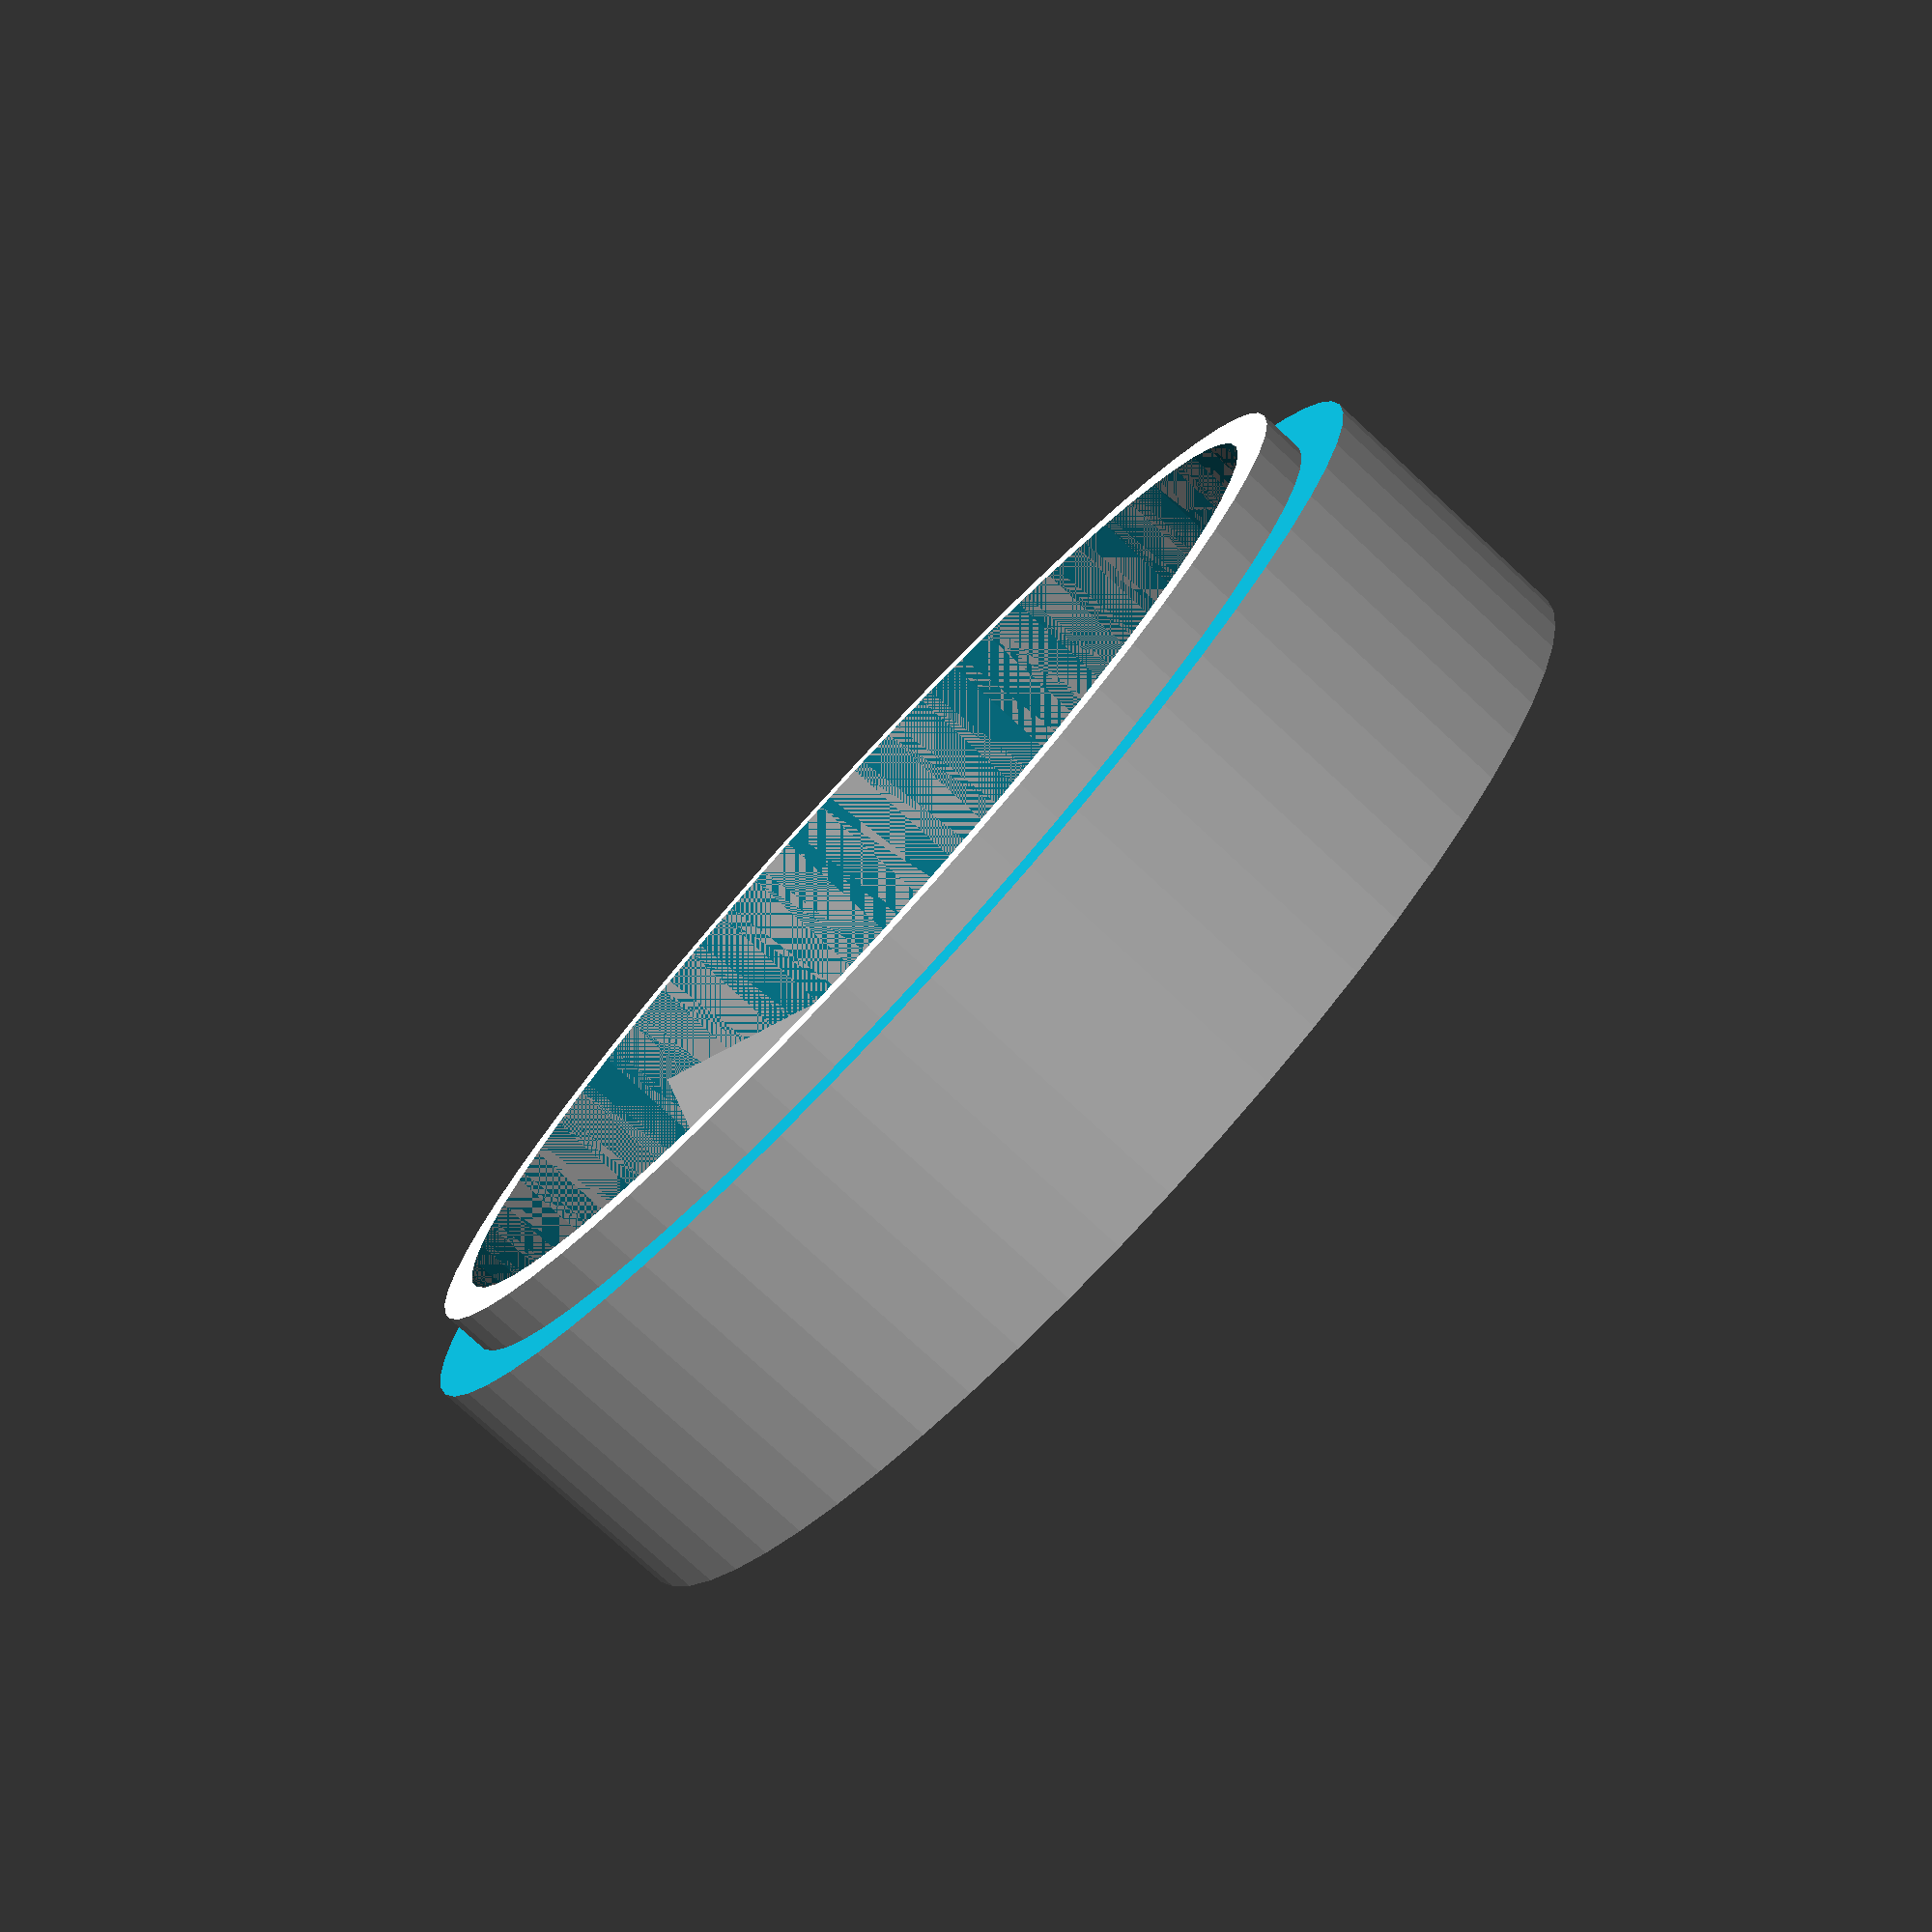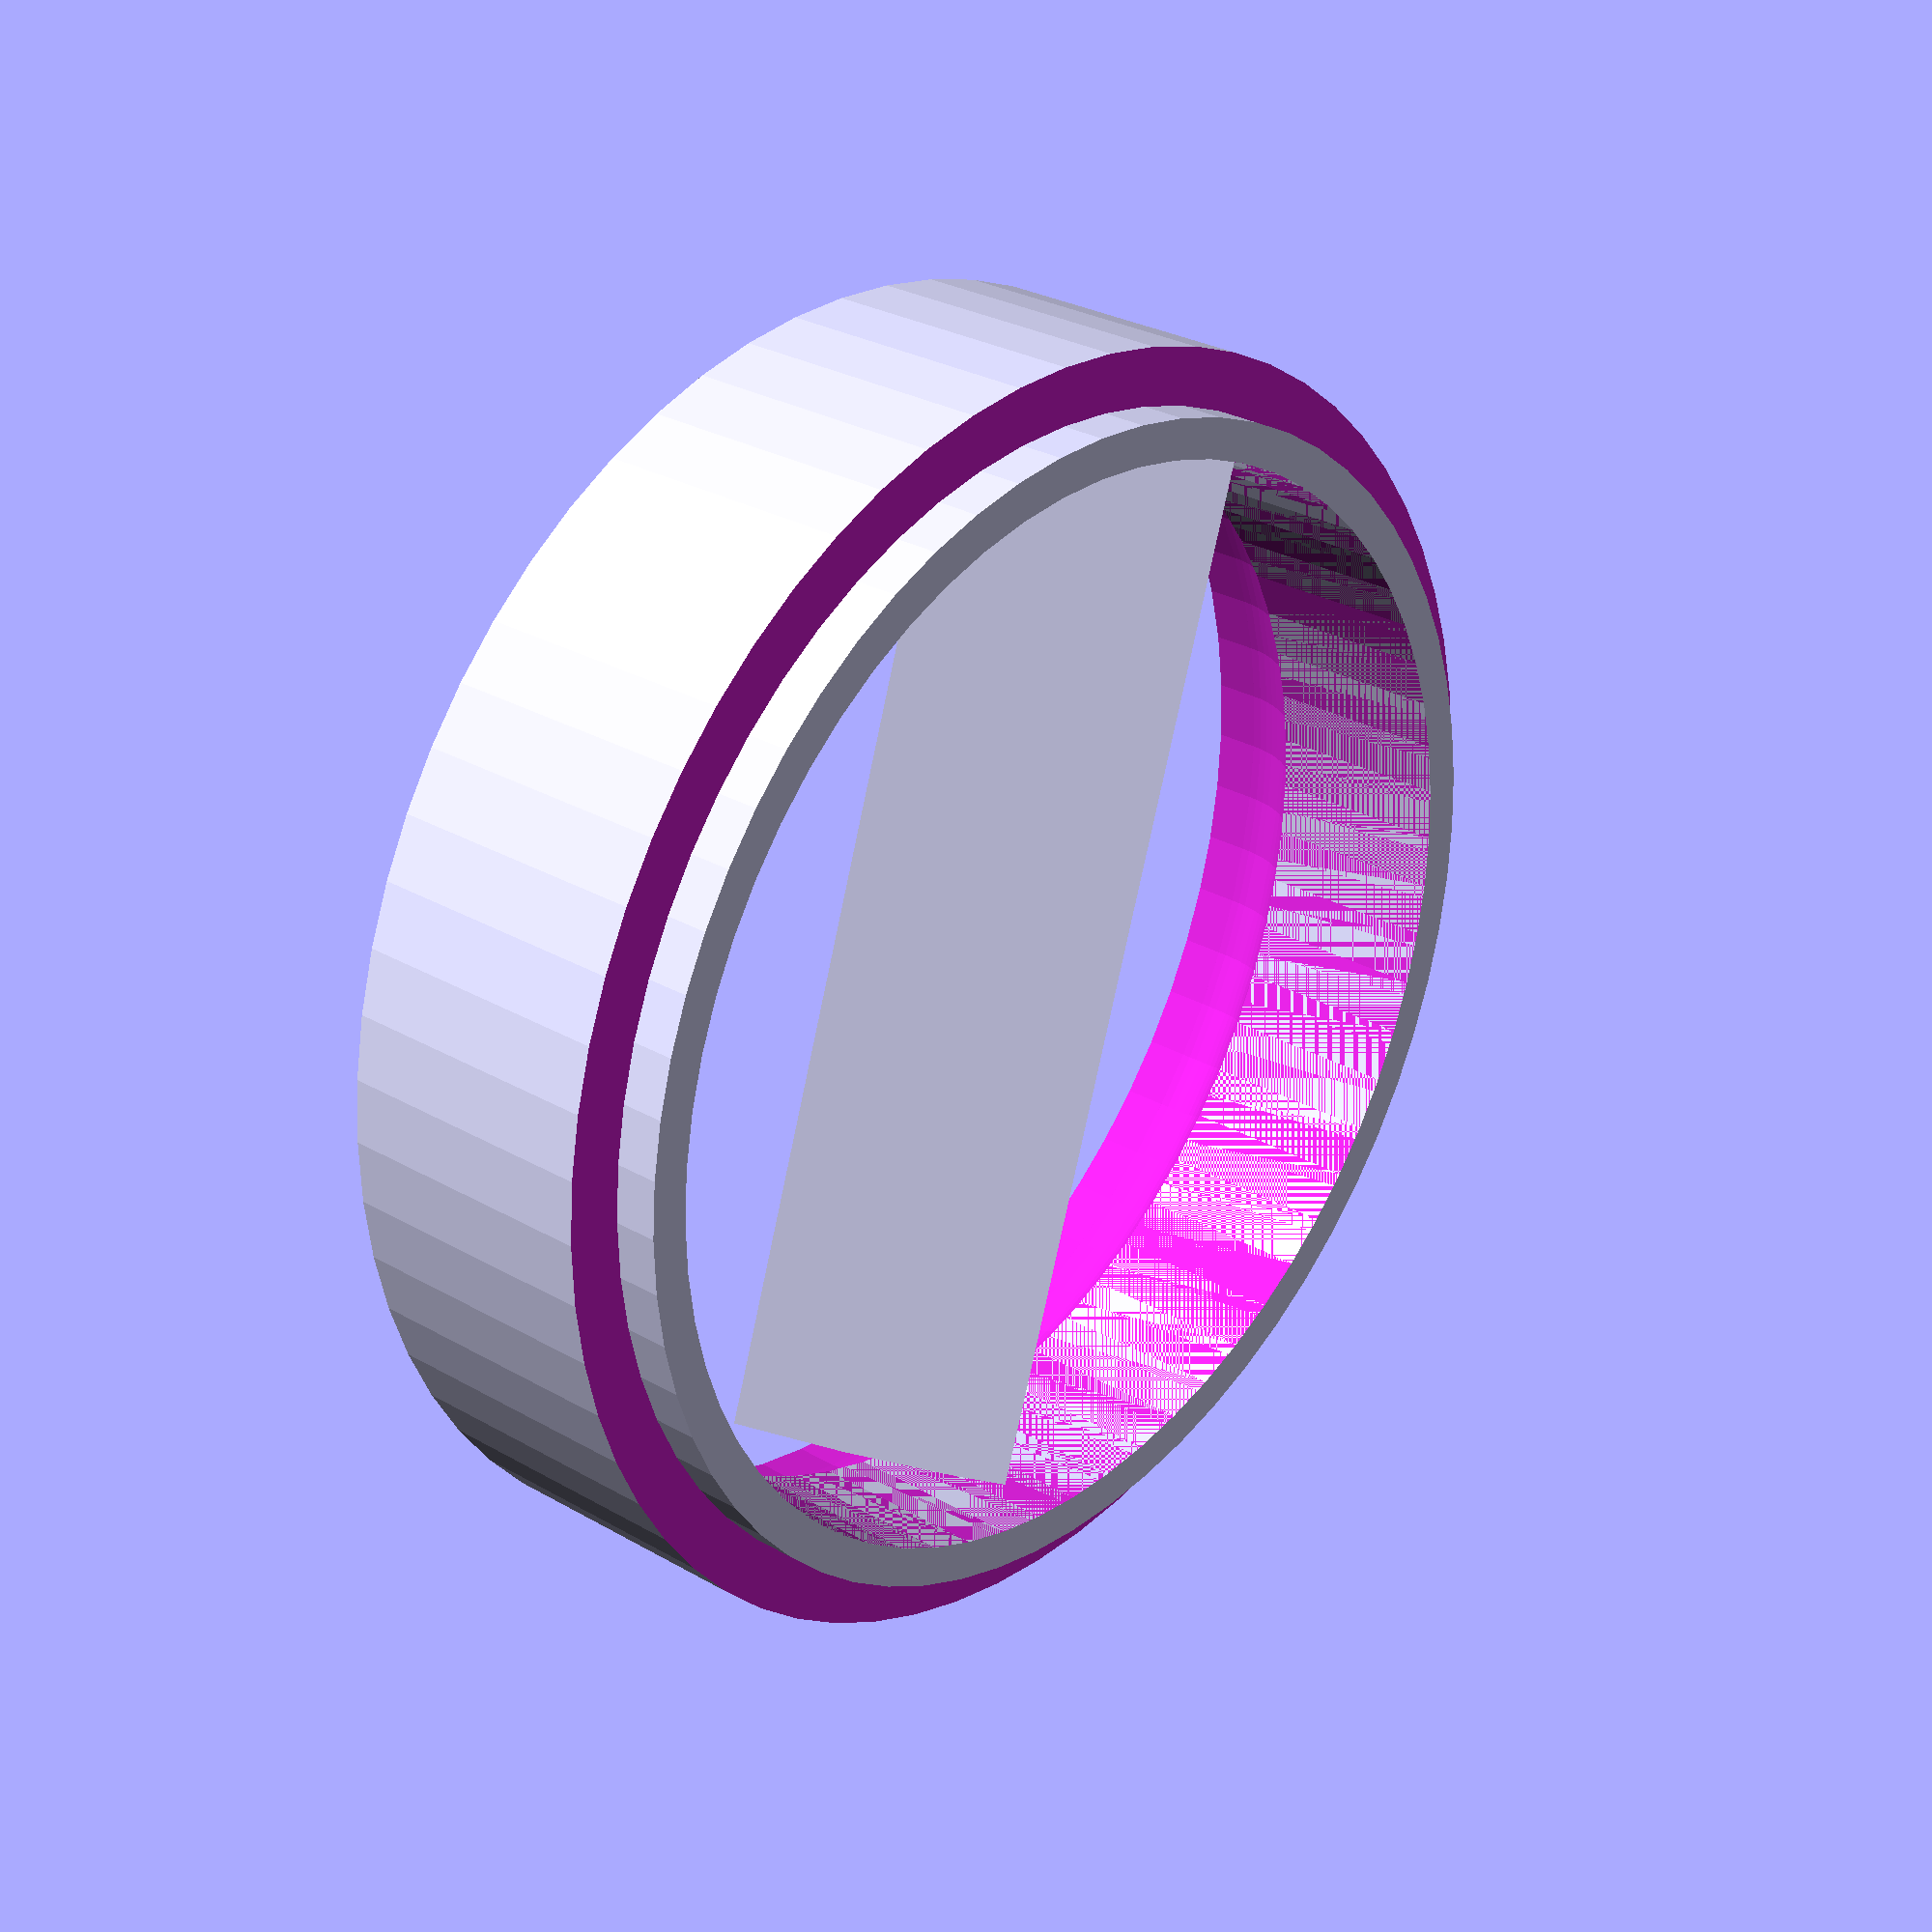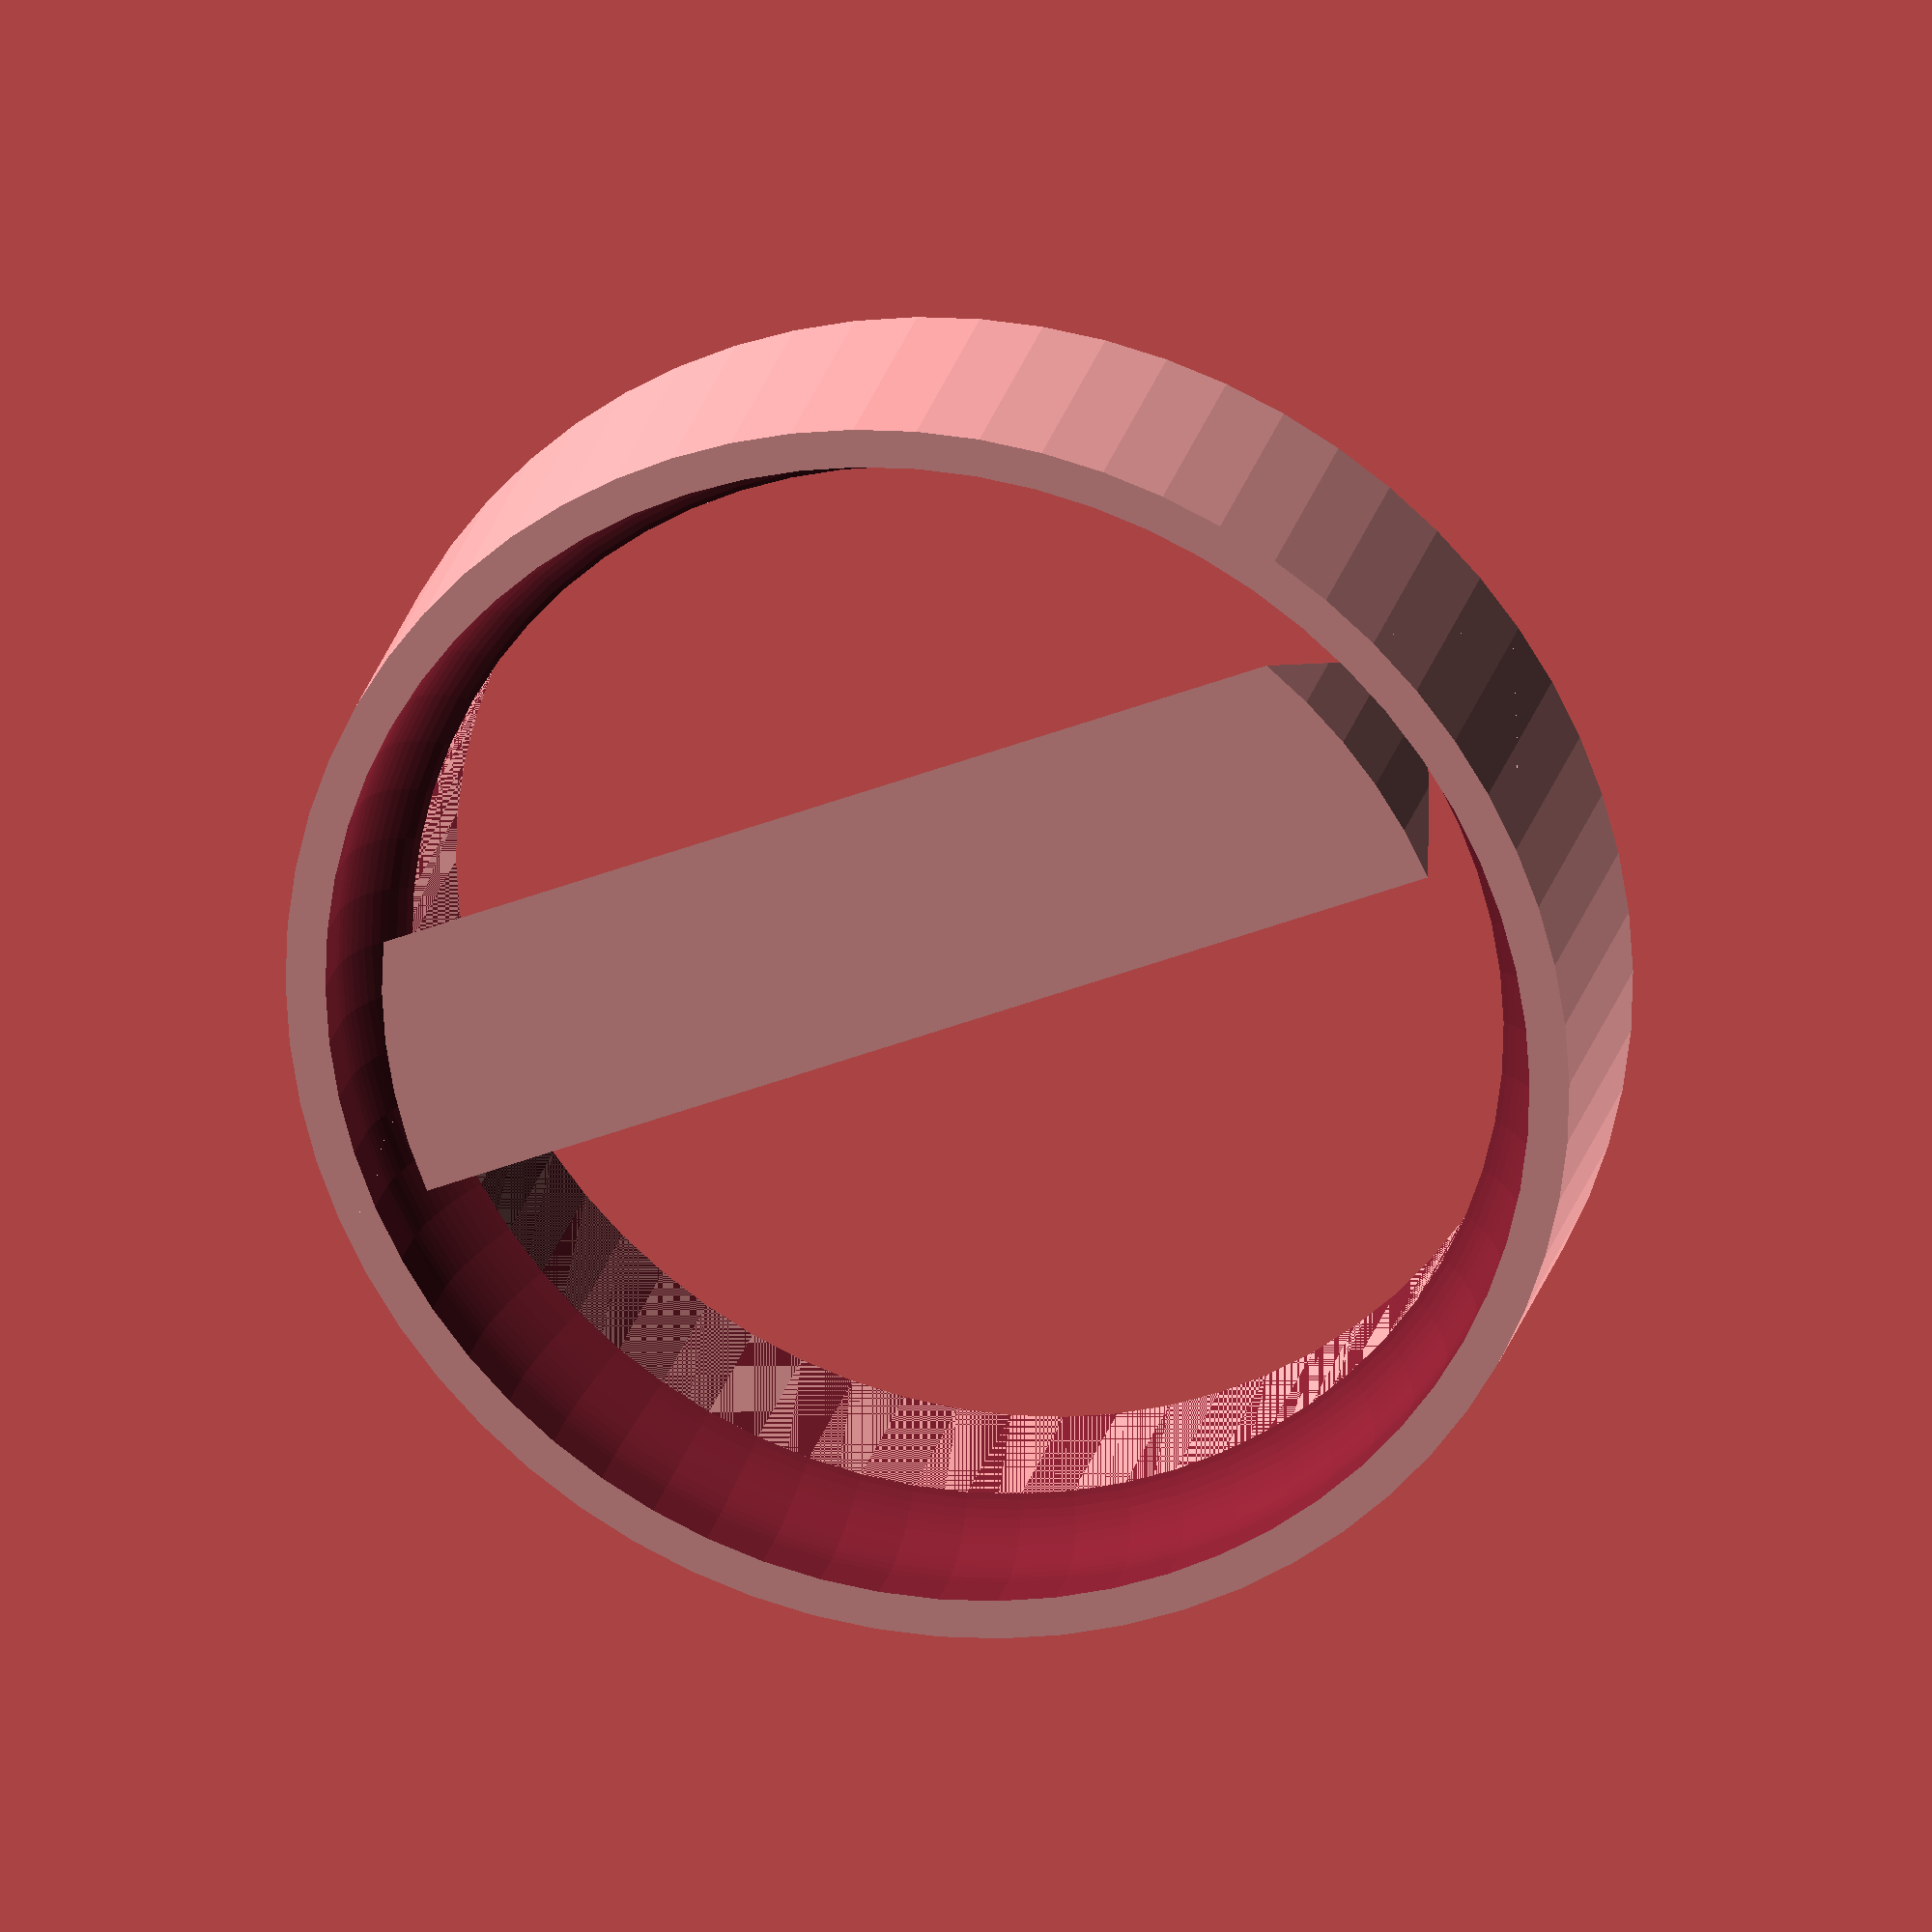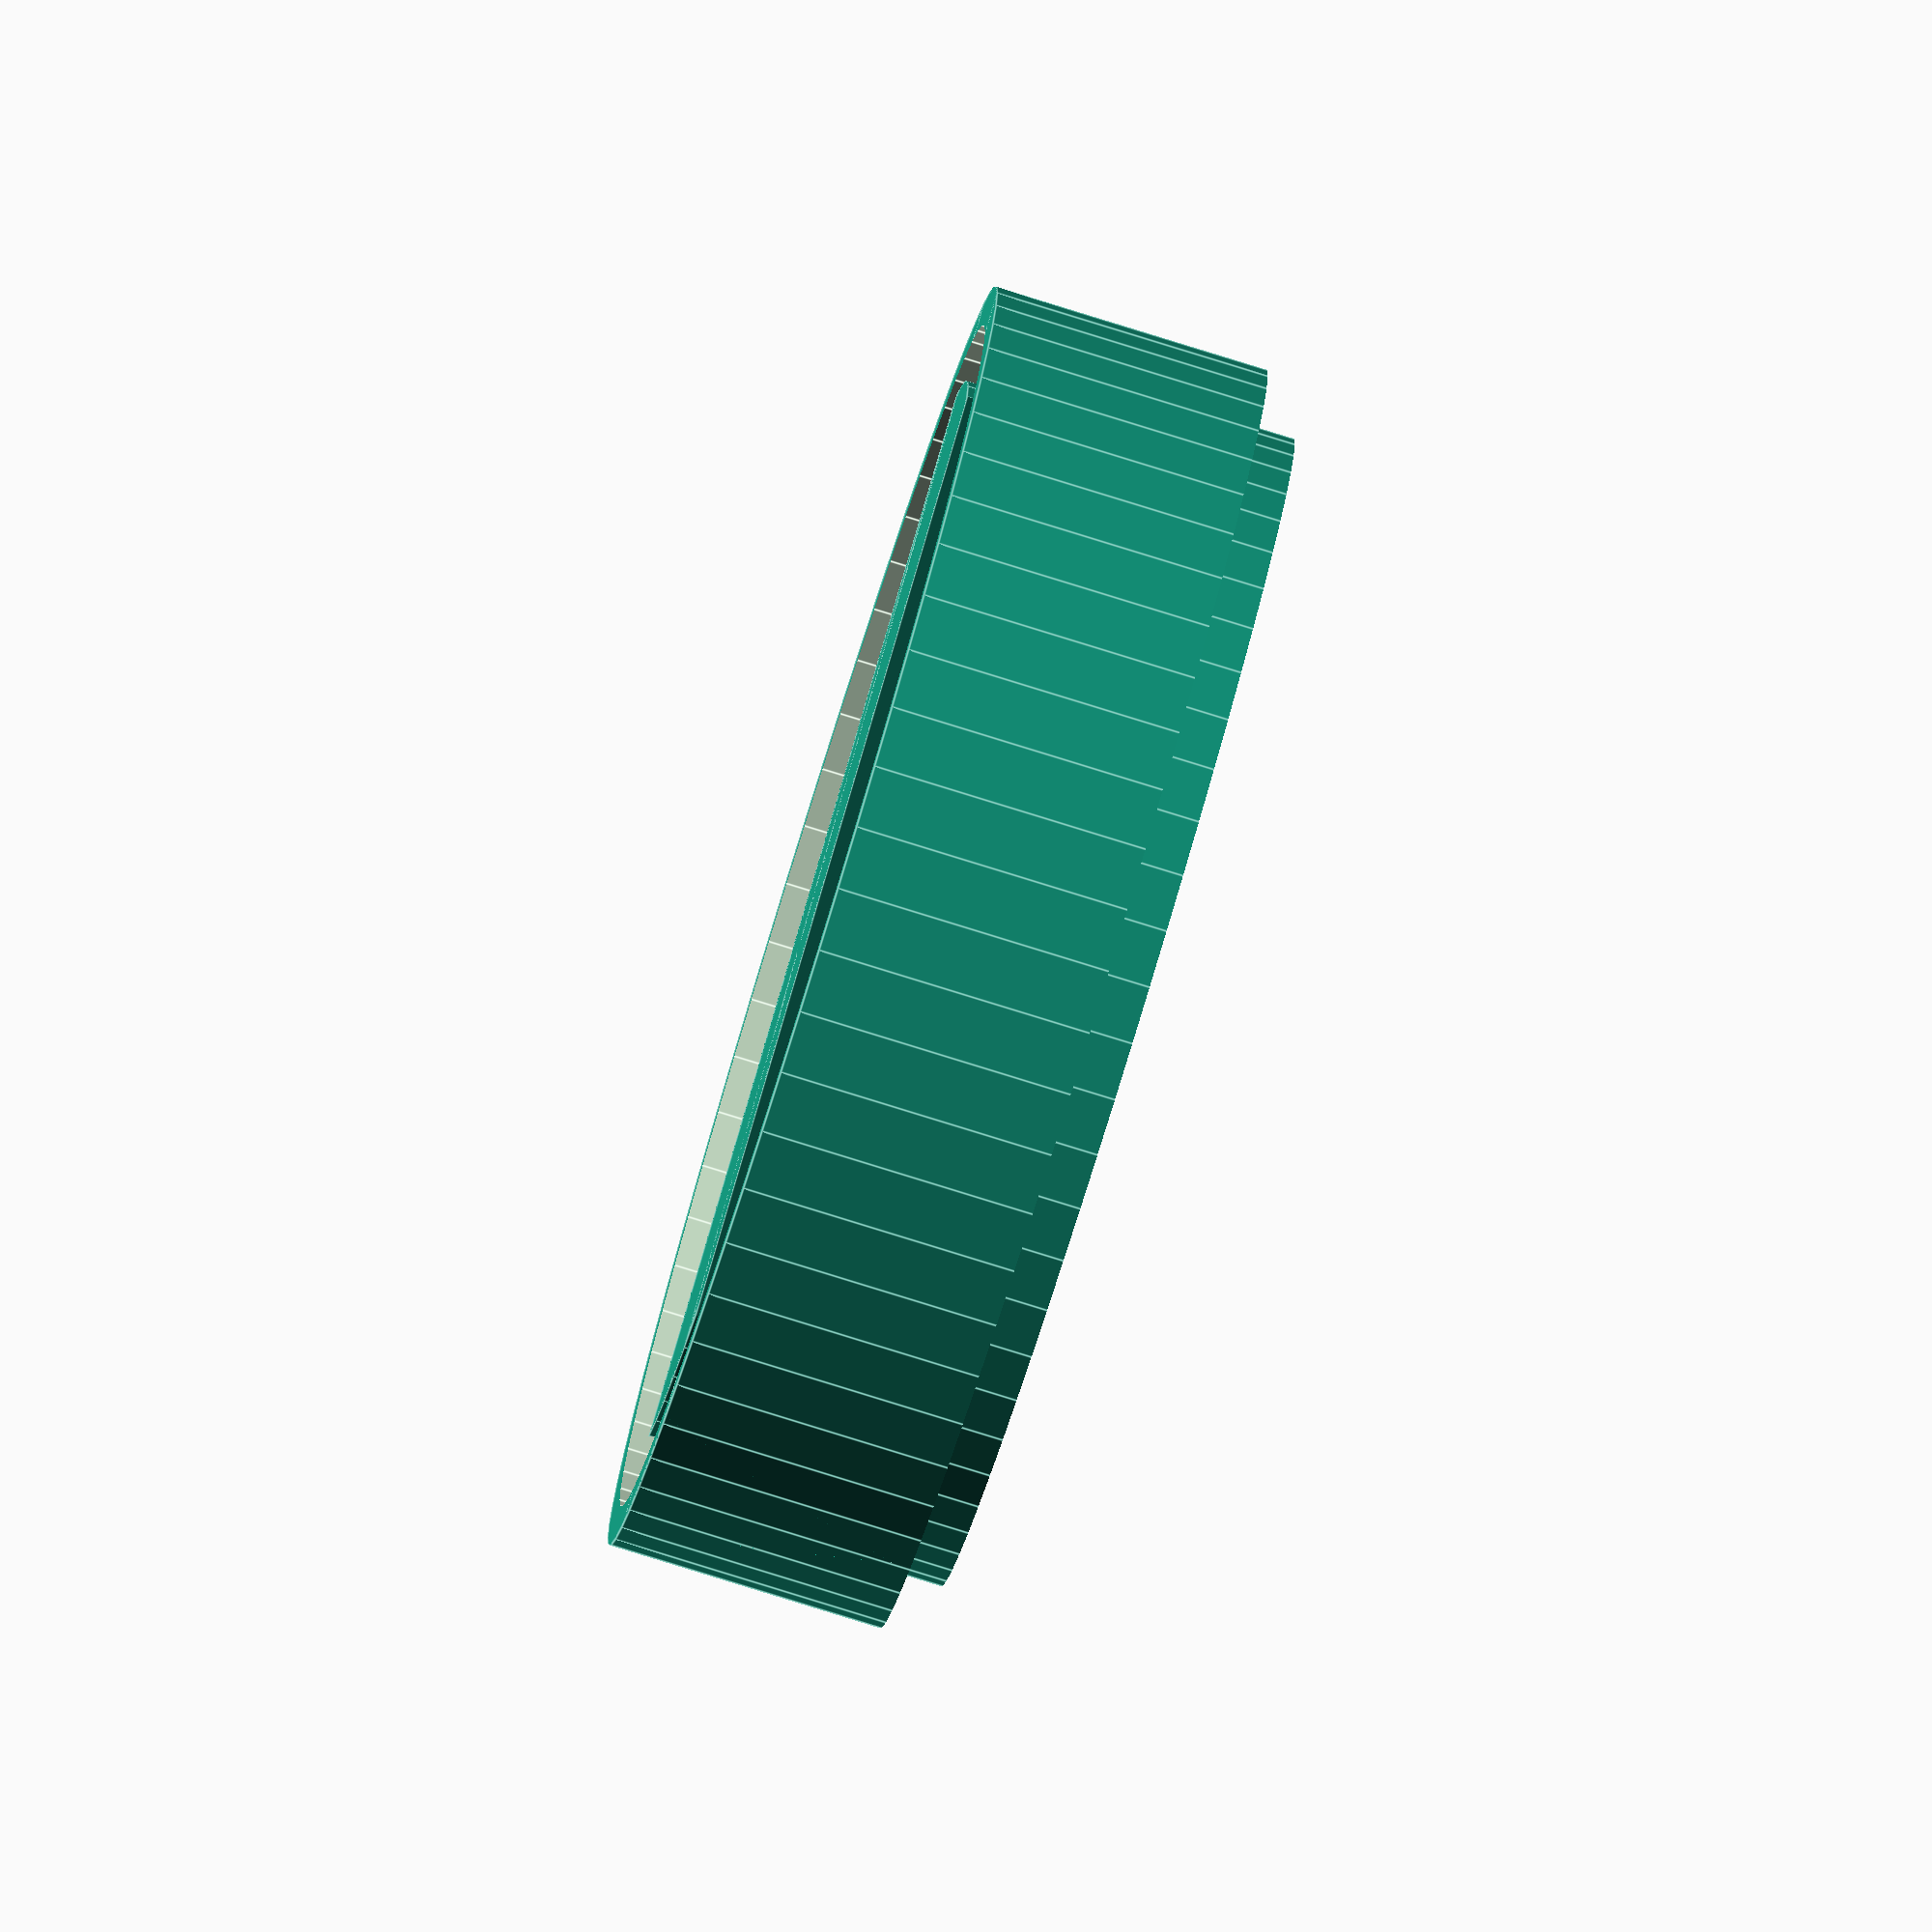
<openscad>
union(){
    difference(){
        cylinder(h=25, r=50.0, $fn=64);
        translate(v=[0, 0, -12.5]){
            cylinder(h=50, r=42.5, $fn=64);
        };
        union(){
            translate(v=[0, 0, -1]){
                cylinder(h=4.5, r=46.9, $fn=64);
            };
            translate(v=[0, 0, 3.5]){
                rotate_extrude(convexity=10, $fn=64){
                    translate(v=[39.4, 0, 0]){
                        circle(r=7.5, $fn=64);
                    };
                };
            };
        };
        translate(v=[0, 0, 21.5]){
            difference(){
                cylinder(h=4.5, r=51.0, $fn=64);
                translate(v=[0, 0, -1]){
                    cylinder(h=5.5, r=45.6, $fn=64);
                };
            };
        };
    };
    intersection(){
        translate(v=[10, 0, 0]){
            rotate(a=[90, 0, 0]){
                translate(v=[0, 0, -50.0]){
                    linear_extrude(height=100){
                        polygon(points=[[-10, 0], [10, 0], [0, 20]]);
                    };
                };
            };
        };
        cylinder(h=25, r=42.5, $fn=64);
    };
};

</openscad>
<views>
elev=257.7 azim=330.8 roll=132.8 proj=p view=wireframe
elev=332.4 azim=18.0 roll=311.6 proj=p view=wireframe
elev=155.9 azim=113.5 roll=347.0 proj=o view=wireframe
elev=82.3 azim=111.8 roll=252.8 proj=o view=edges
</views>
